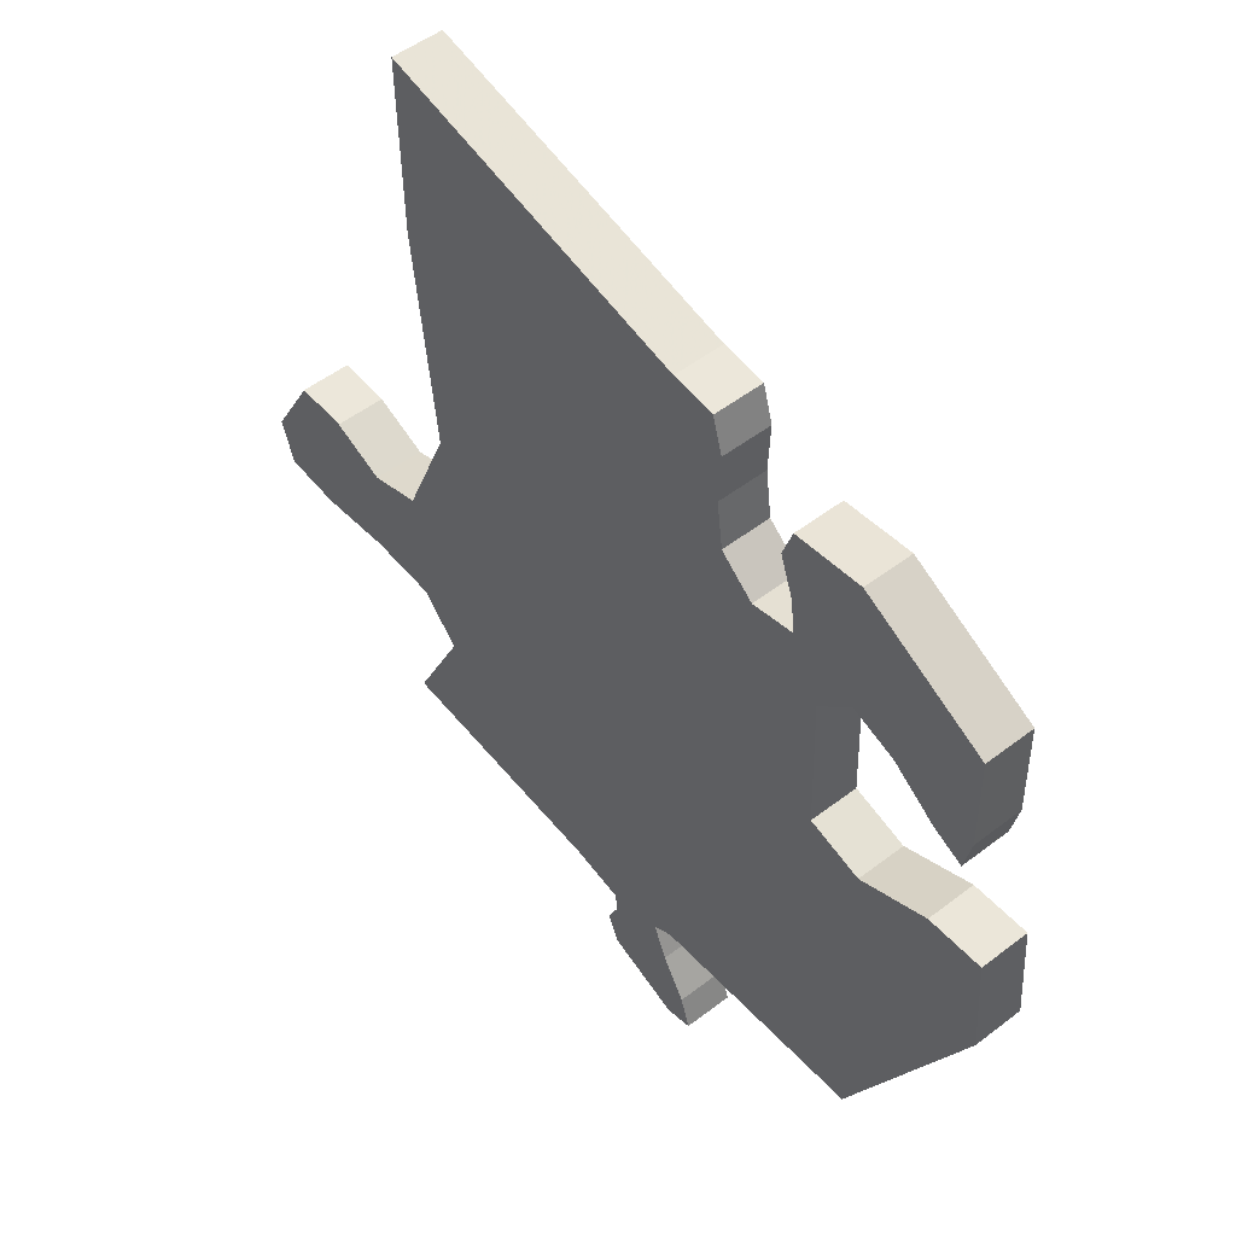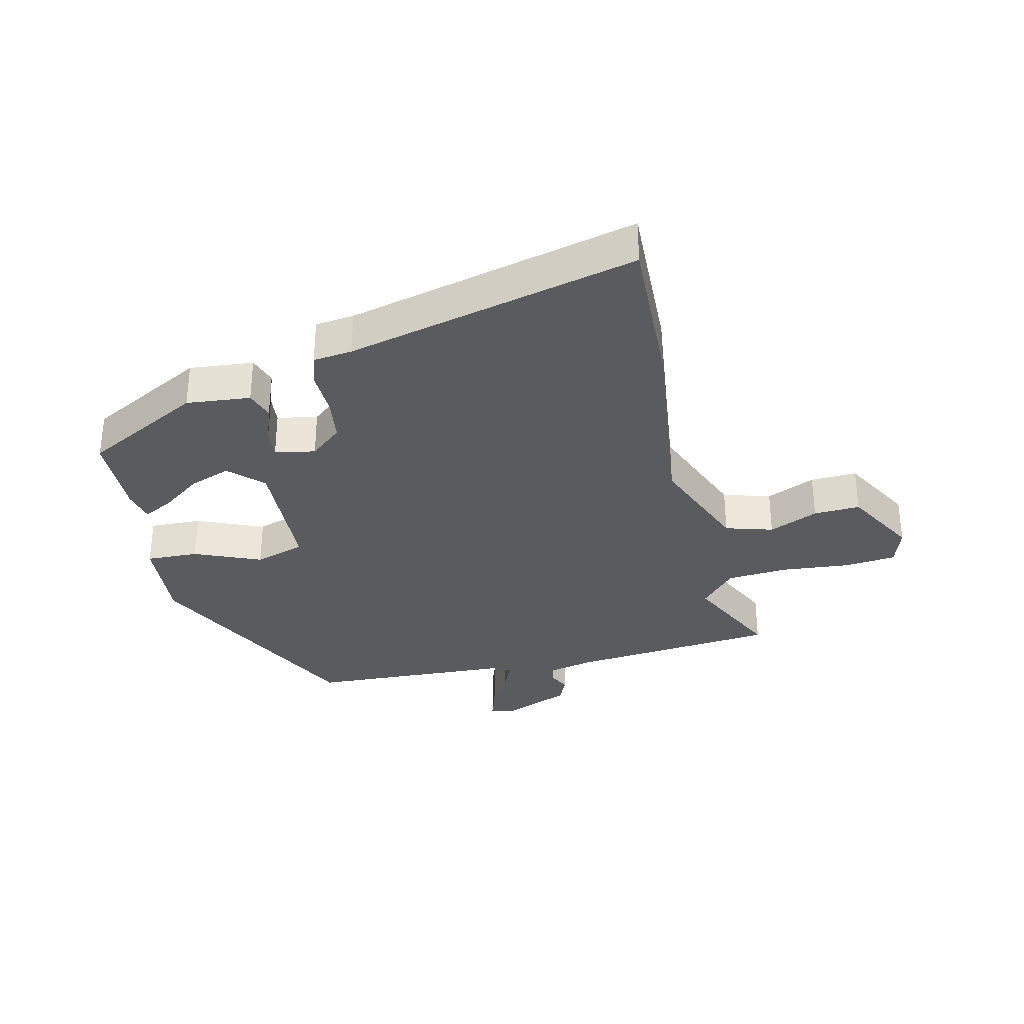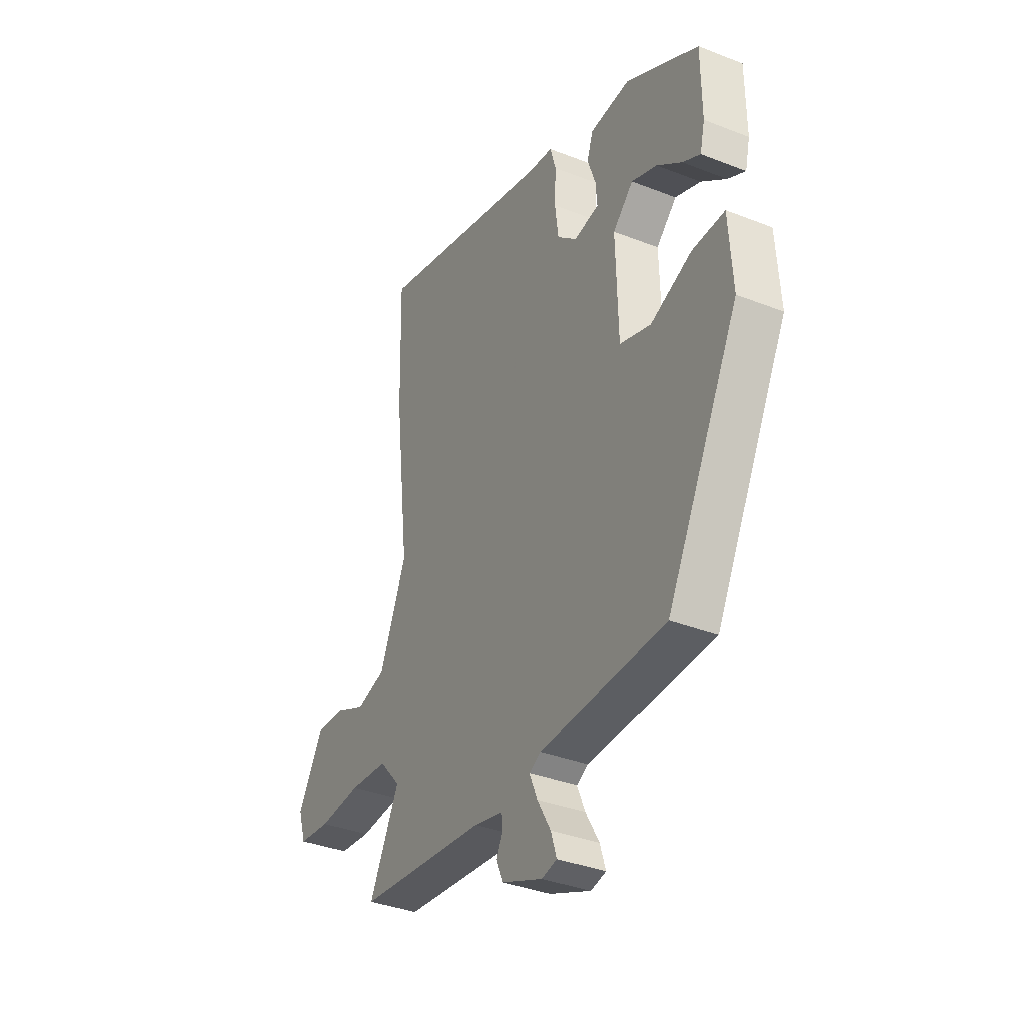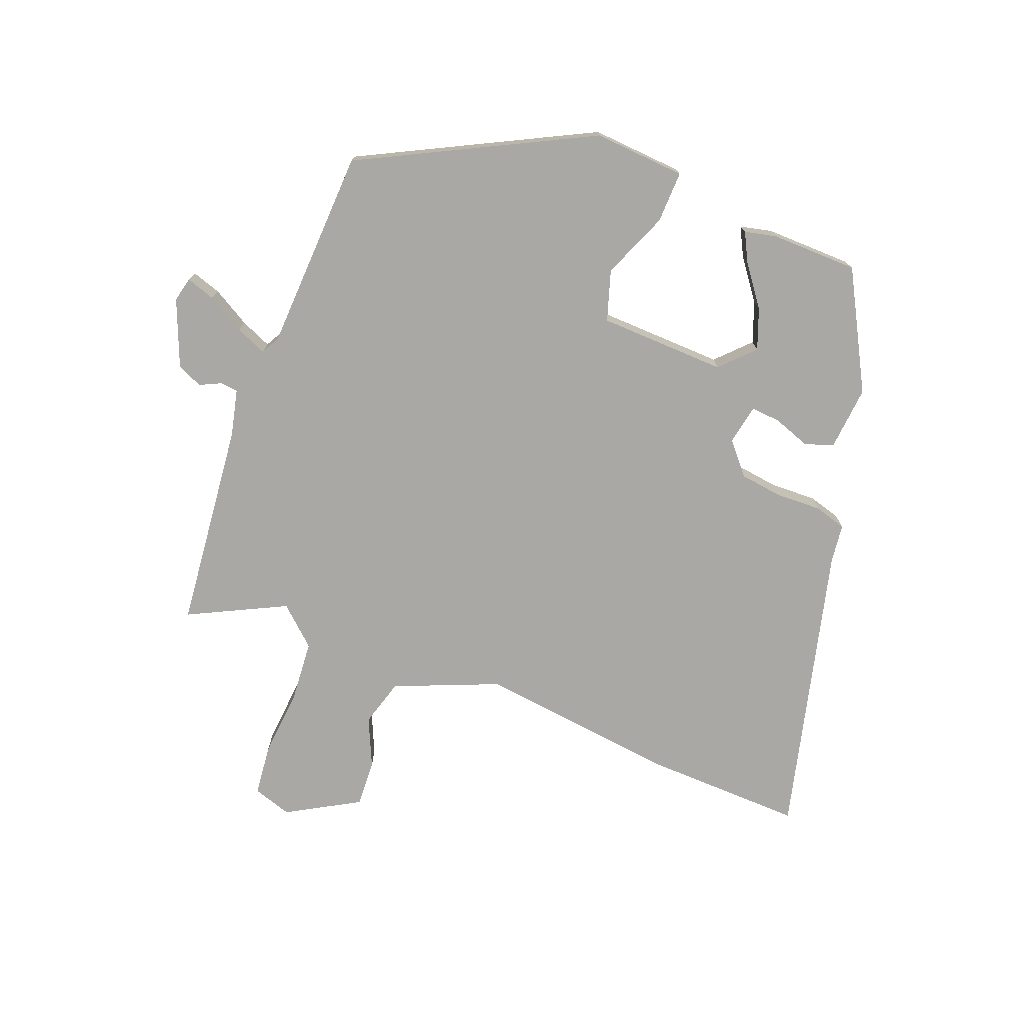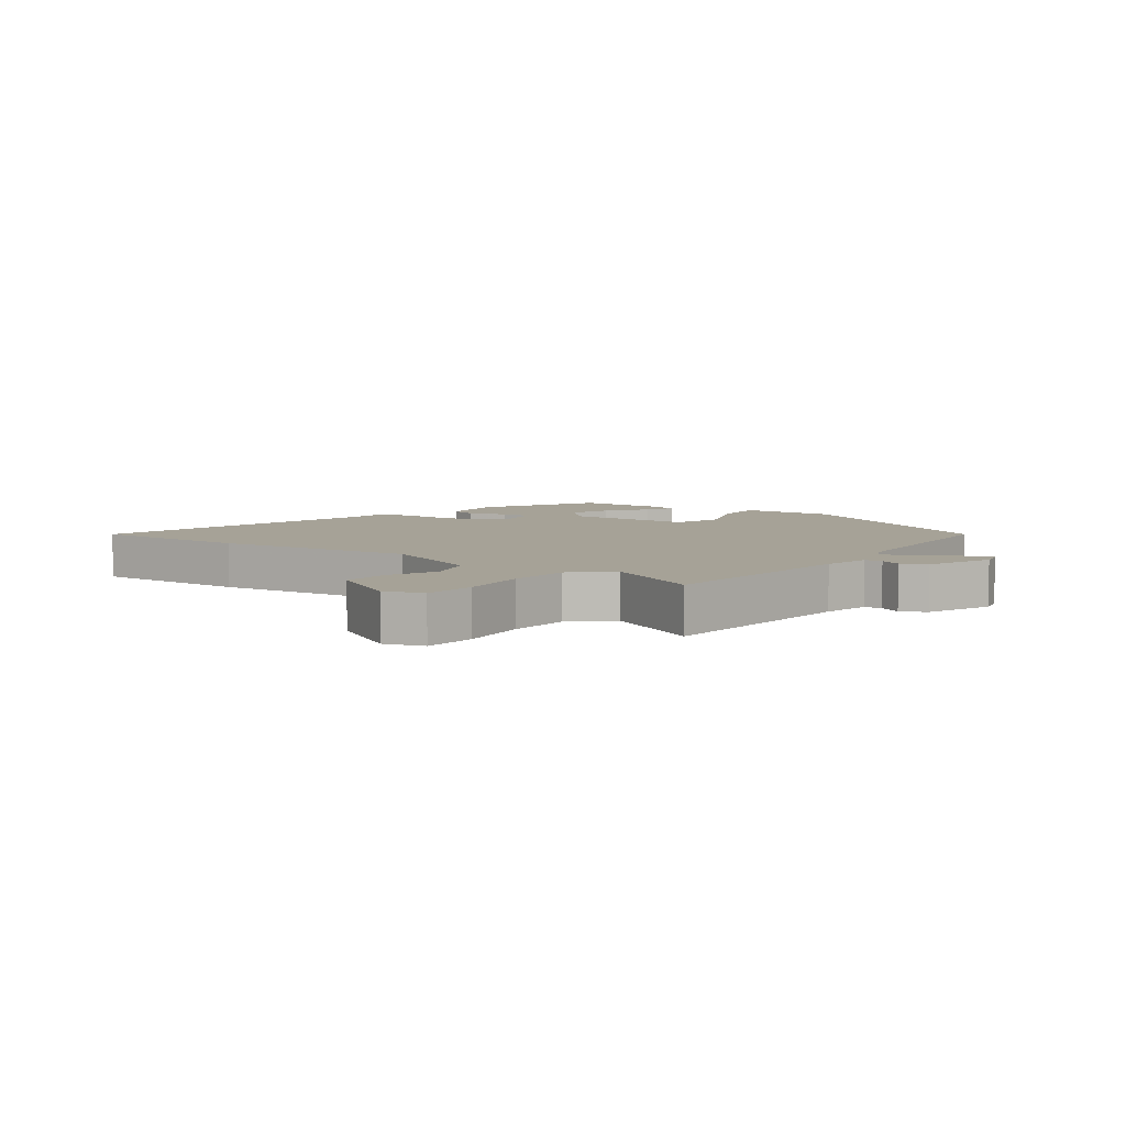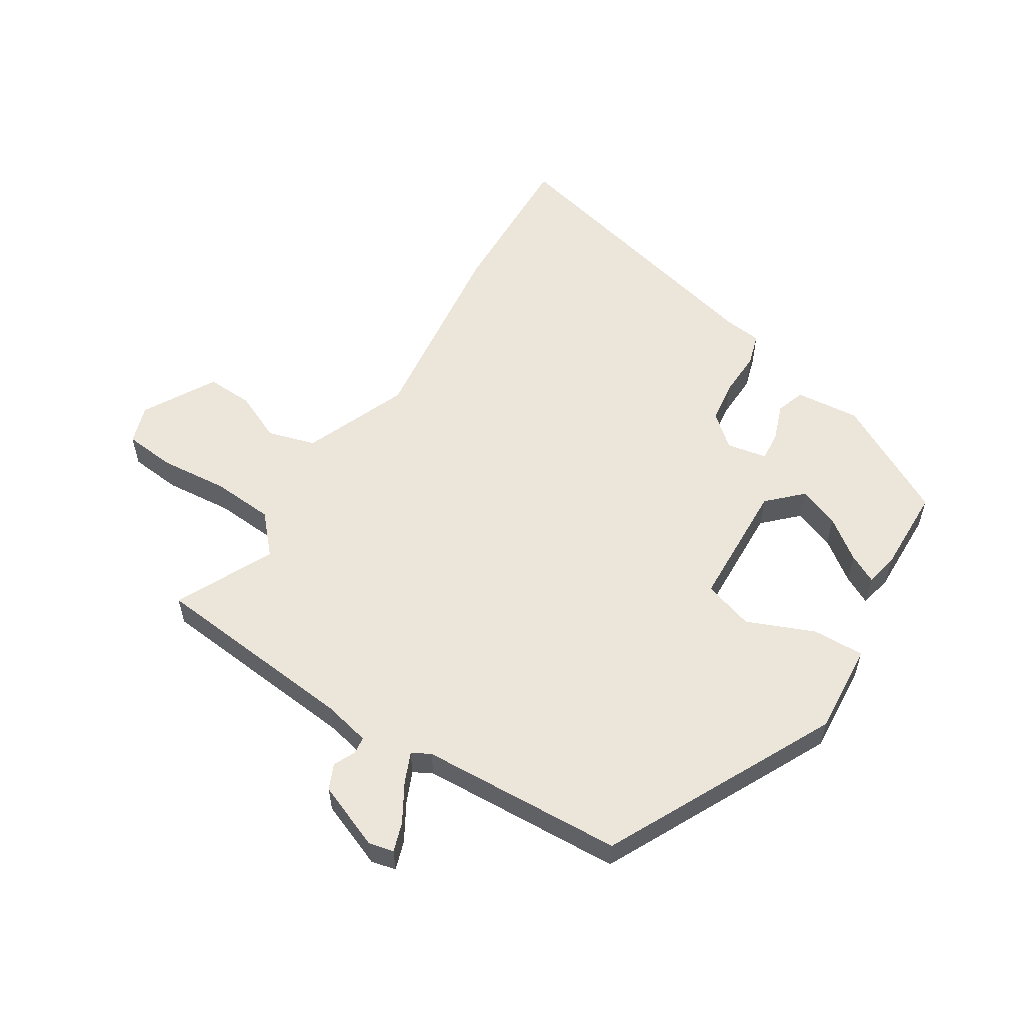
<metadata>
{"format":"obj","ext":"obj","renderer":"f3d","projection":"perspective","resolution":1024,"background":"white","views":[{"elev":50.9,"azim":-130.0,"up":"+Z"},{"elev":-33.0,"azim":12.6,"up":"+Y"},{"elev":-35.6,"azim":-117.5,"up":"+Z"},{"elev":-75.0,"azim":-111.4,"up":"+Y"},{"elev":6.4,"azim":125.5,"up":"+Y"},{"elev":56.5,"azim":-148.4,"up":"+Y"}]}
</metadata>
<code>
v -0.45 0.07 0.373
v -0.261 0.07 0.476
v -0.157 0.07 0.467
v -0.141 0.07 0.421
v -0.162 0.07 0.361
v -0.166 0.07 0.313
v -0.101 0.07 0.301
v -0.05 0.07 0.345
v -0.041 0.07 0.415
v -0.044 0.07 0.488
v -0.029 0.07 0.54
v 0.034 0.07 0.548
v 0.504 0.07 0.667
v 0.498 0.07 0.411
v 0.461 0.07 0.086
v 0.531 0.07 -0.082
v 0.608 0.07 -0.104
v 0.687 0.07 -0.068
v 0.762 0.07 -0.064
v 0.829 0.07 -0.18
v 0.809 0.07 -0.243
v 0.726 0.07 -0.252
v 0.616 0.07 -0.243
v 0.516 0.07 -0.251
v 0.461 0.07 -0.313
v 0.539 0.07 -0.469
v 0.204 0.07 -0.505
v 0.128 0.07 -0.523
v 0.125 0.07 -0.551
v 0.142 0.07 -0.586
v 0.124 0.07 -0.627
v 0.017 0.07 -0.671
v -0.023 0.07 -0.662
v -0.008 0.07 -0.615
v 0.027 0.07 -0.554
v 0.048 0.07 -0.504
v 0.018 0.07 -0.488
v -0.31 0.07 -0.475
v -0.499 0.07 -0.106
v -0.489 0.07 0.042
v -0.405 0.07 0.04
v -0.297 0.07 -0.004
v -0.216 0.07 0.022
v -0.21 0.07 0.228
v -0.263 0.07 0.279
v -0.329 0.07 0.254
v -0.394 0.07 0.205
v -0.44 0.07 0.181
v -0.452 0.07 0.233
v -0.45 0 0.373
v -0.261 0 0.476
v -0.157 0 0.467
v -0.141 0 0.421
v -0.162 0 0.361
v -0.166 0 0.313
v -0.101 0 0.301
v -0.05 0 0.345
v -0.041 0 0.415
v -0.044 0 0.488
v -0.029 0 0.54
v 0.034 0 0.548
v 0.504 0 0.667
v 0.498 0 0.411
v 0.461 0 0.086
v 0.531 0 -0.082
v 0.608 0 -0.104
v 0.687 0 -0.068
v 0.762 0 -0.064
v 0.829 0 -0.18
v 0.809 0 -0.243
v 0.726 0 -0.252
v 0.616 0 -0.243
v 0.516 0 -0.251
v 0.461 0 -0.313
v 0.539 0 -0.469
v 0.204 0 -0.505
v 0.128 0 -0.523
v 0.125 0 -0.551
v 0.142 0 -0.586
v 0.124 0 -0.627
v 0.017 0 -0.671
v -0.023 0 -0.662
v -0.008 0 -0.615
v 0.027 0 -0.554
v 0.048 0 -0.504
v 0.018 0 -0.488
v -0.31 0 -0.475
v -0.499 0 -0.106
v -0.489 0 0.042
v -0.405 0 0.04
v -0.297 0 -0.004
v -0.216 0 0.022
v -0.21 0 0.228
v -0.263 0 0.279
v -0.329 0 0.254
v -0.394 0 0.205
v -0.44 0 0.181
v -0.452 0 0.233
f 46 47 48 49
f 45 46 49 1
f 39 40 41 42
f 37 38 39 42
f 36 37 42 43
f 32 33 34 35
f 32 35 36
f 29 30 31 32
f 28 29 32 36
f 27 28 36 43
f 25 26 27 43
f 20 21 22 23
f 20 23 24
f 17 18 19 20
f 16 17 20 24
f 15 16 24 25
f 12 13 14 15
f 9 10 11 12
f 8 9 12 15
f 7 8 15 25
f 2 3 4 5
f 45 1 2 5
f 44 45 5 6
f 25 43 44
f 6 7 25 44
f 98 97 96 95
f 50 98 95 94
f 91 90 89 88
f 91 88 87 86
f 92 91 86 85
f 84 83 82 81
f 85 84 81
f 81 80 79 78
f 85 81 78 77
f 92 85 77 76
f 92 76 75 74
f 72 71 70 69
f 73 72 69
f 69 68 67 66
f 73 69 66 65
f 74 73 65 64
f 64 63 62 61
f 61 60 59 58
f 64 61 58 57
f 74 64 57 56
f 54 53 52 51
f 54 51 50 94
f 55 54 94 93
f 93 92 74
f 93 74 56 55
f 1 50 51 2
f 2 51 52 3
f 3 52 53 4
f 4 53 54 5
f 5 54 55 6
f 6 55 56 7
f 7 56 57 8
f 8 57 58 9
f 9 58 59 10
f 10 59 60 11
f 11 60 61 12
f 12 61 62 13
f 13 62 63 14
f 14 63 64 15
f 15 64 65 16
f 16 65 66 17
f 17 66 67 18
f 18 67 68 19
f 19 68 69 20
f 20 69 70 21
f 21 70 71 22
f 22 71 72 23
f 23 72 73 24
f 24 73 74 25
f 25 74 75 26
f 26 75 76 27
f 27 76 77 28
f 28 77 78 29
f 29 78 79 30
f 30 79 80 31
f 31 80 81 32
f 32 81 82 33
f 33 82 83 34
f 34 83 84 35
f 35 84 85 36
f 36 85 86 37
f 37 86 87 38
f 38 87 88 39
f 39 88 89 40
f 40 89 90 41
f 41 90 91 42
f 42 91 92 43
f 43 92 93 44
f 44 93 94 45
f 45 94 95 46
f 46 95 96 47
f 47 96 97 48
f 48 97 98 49
f 49 98 50 1

</code>
